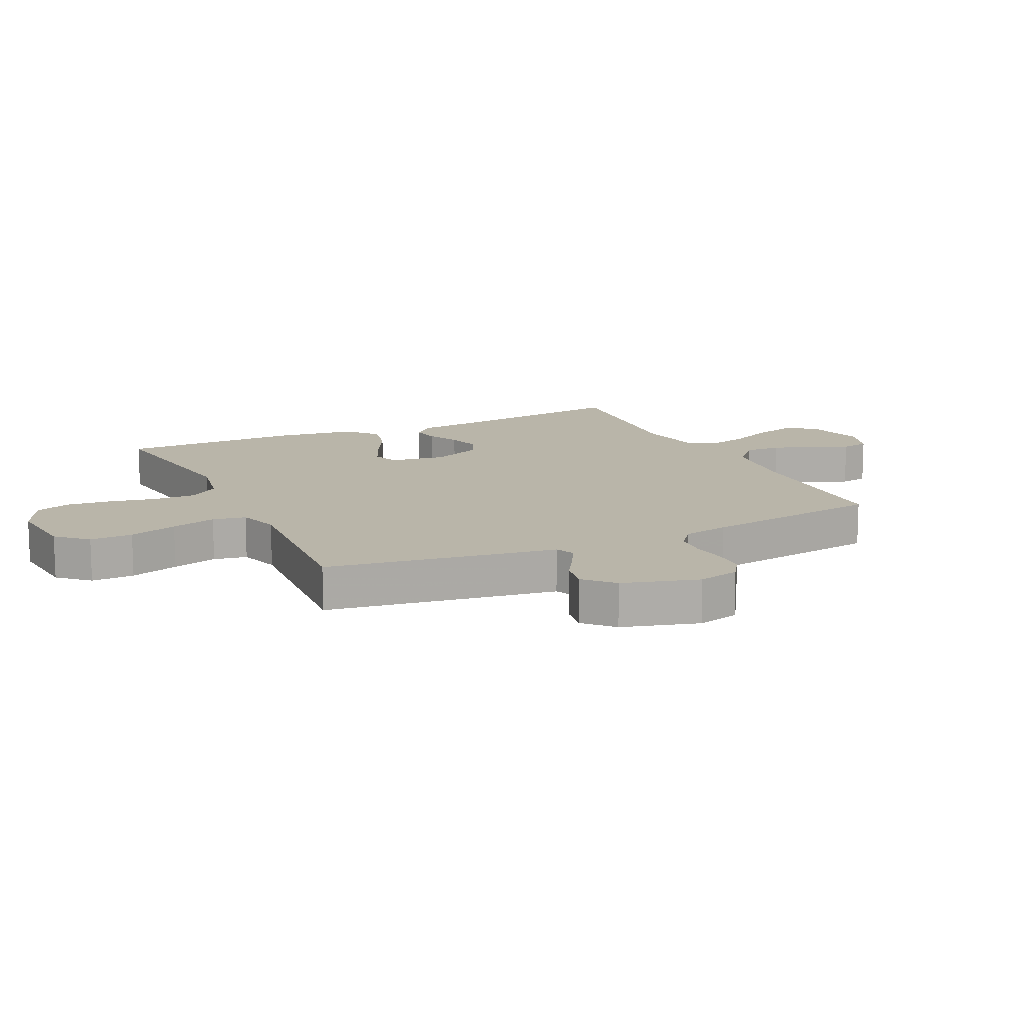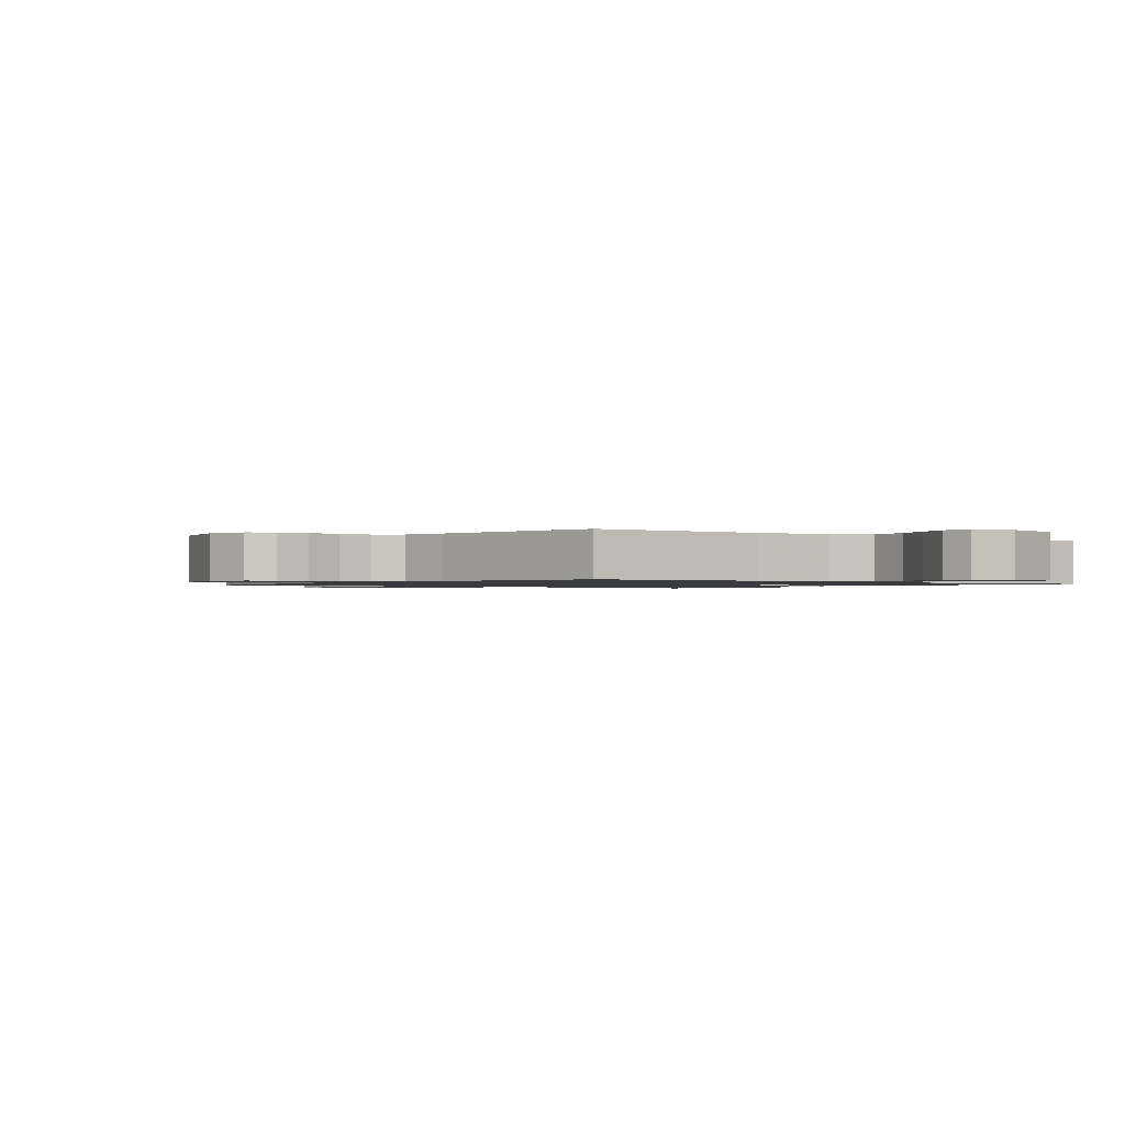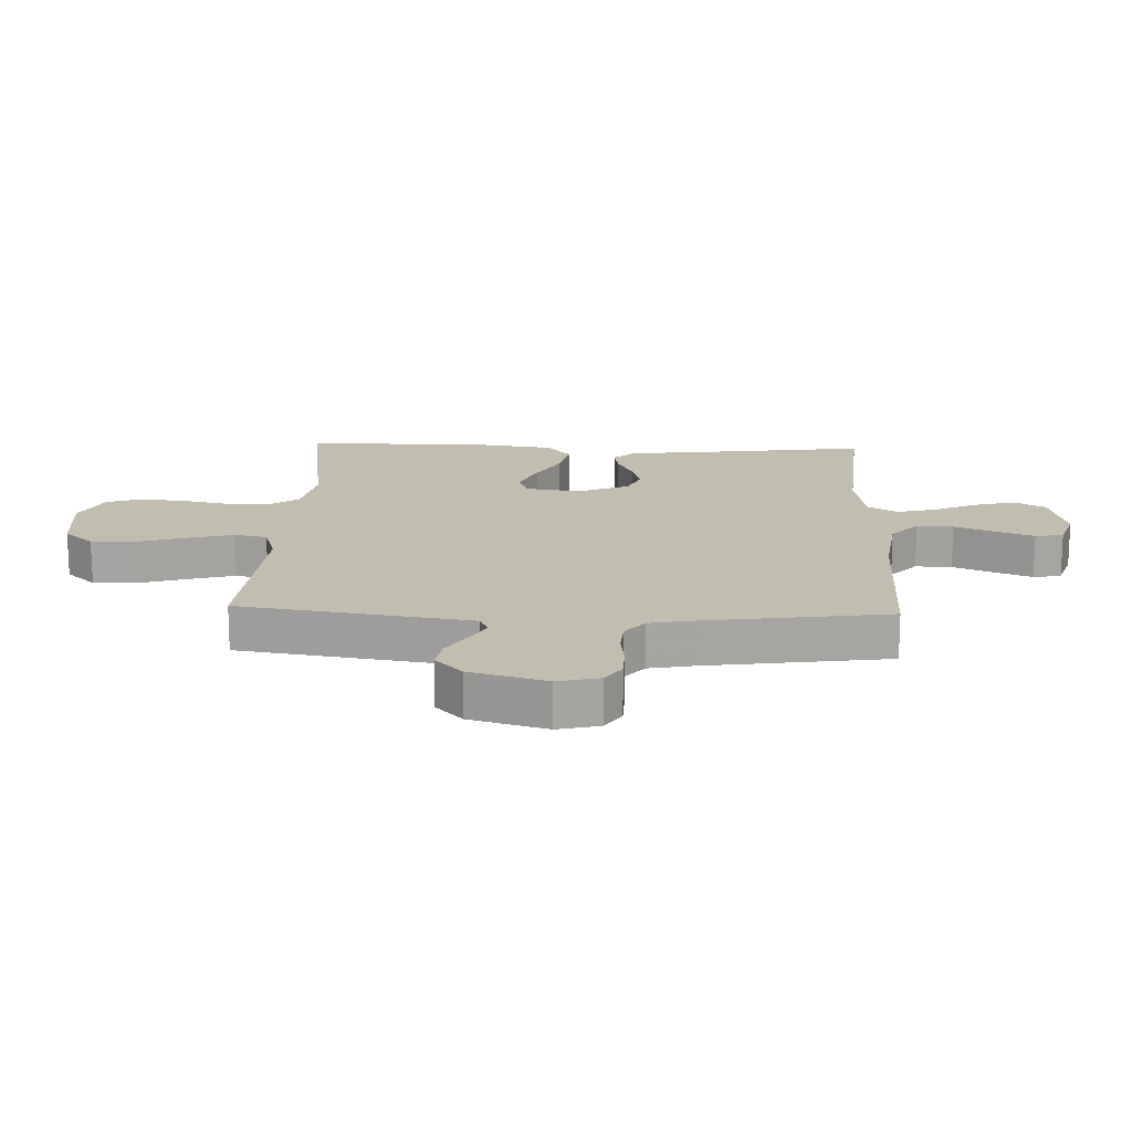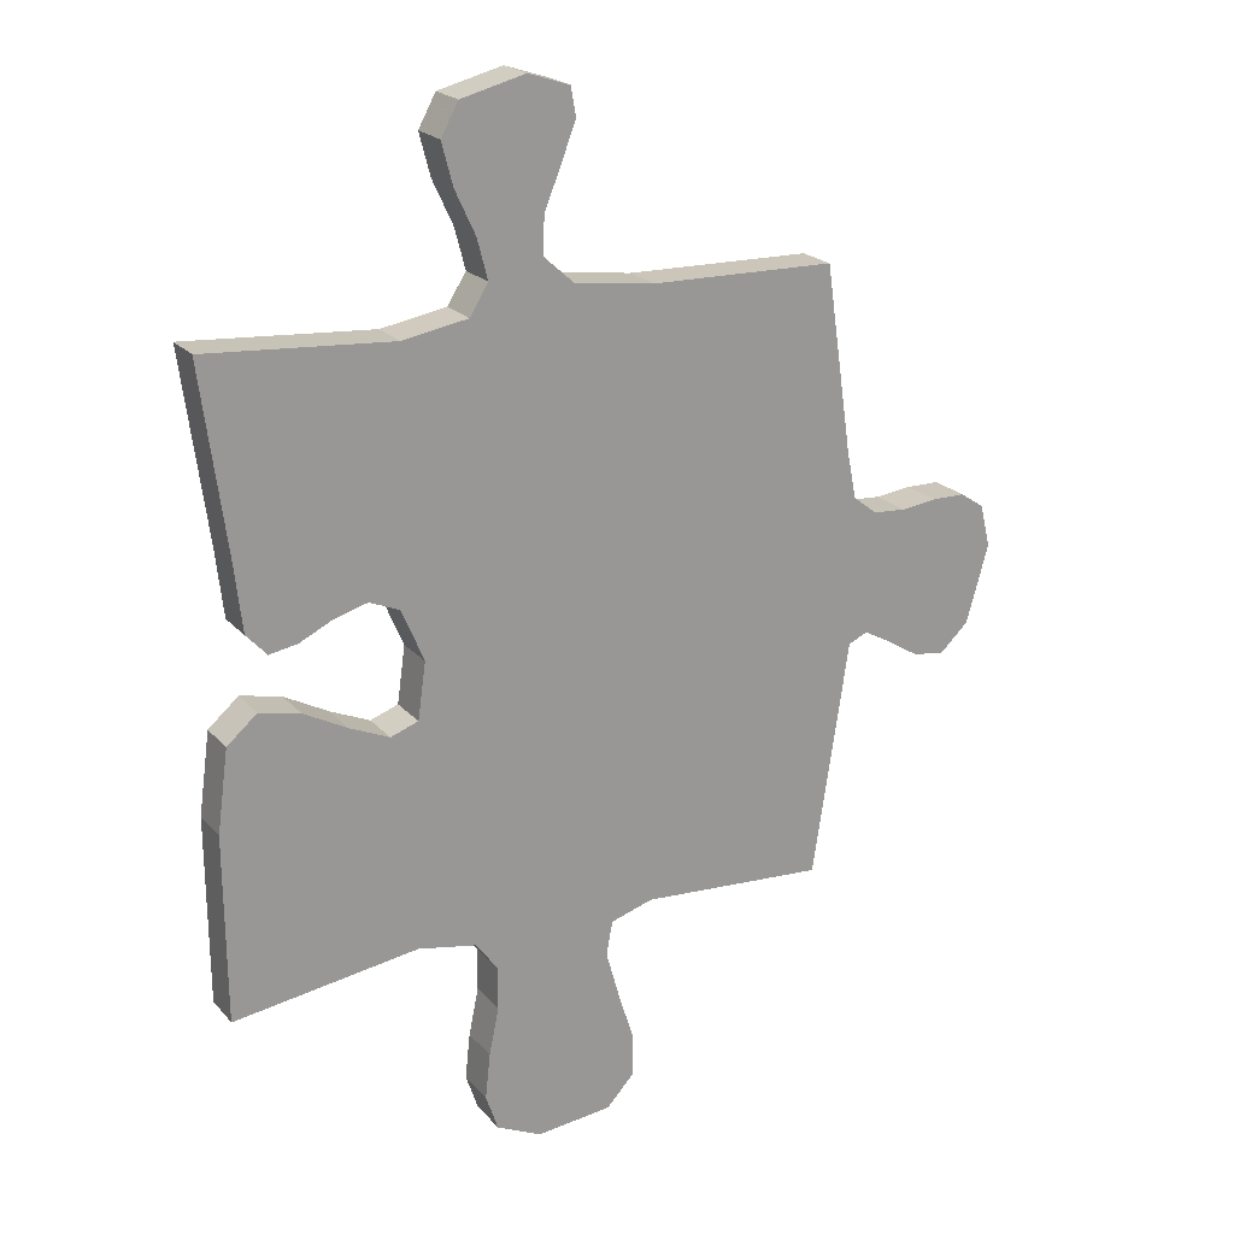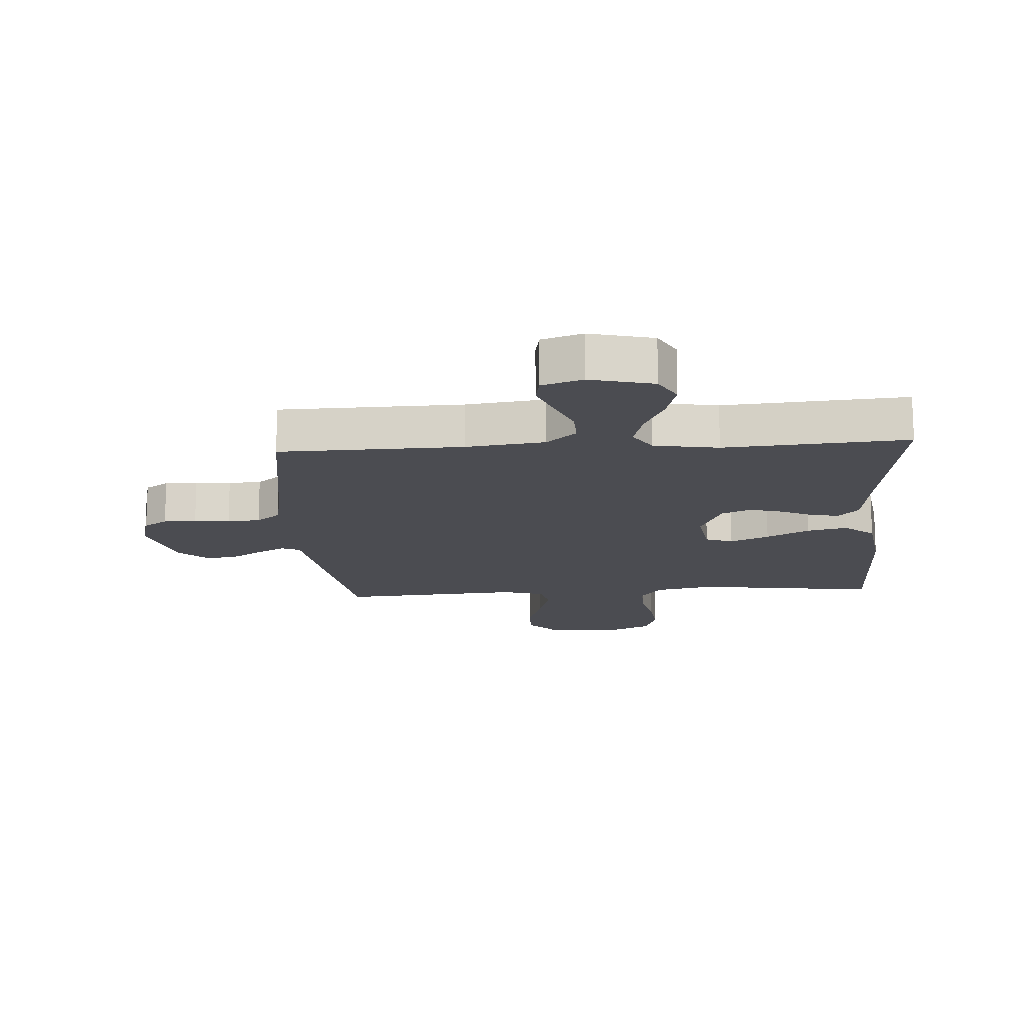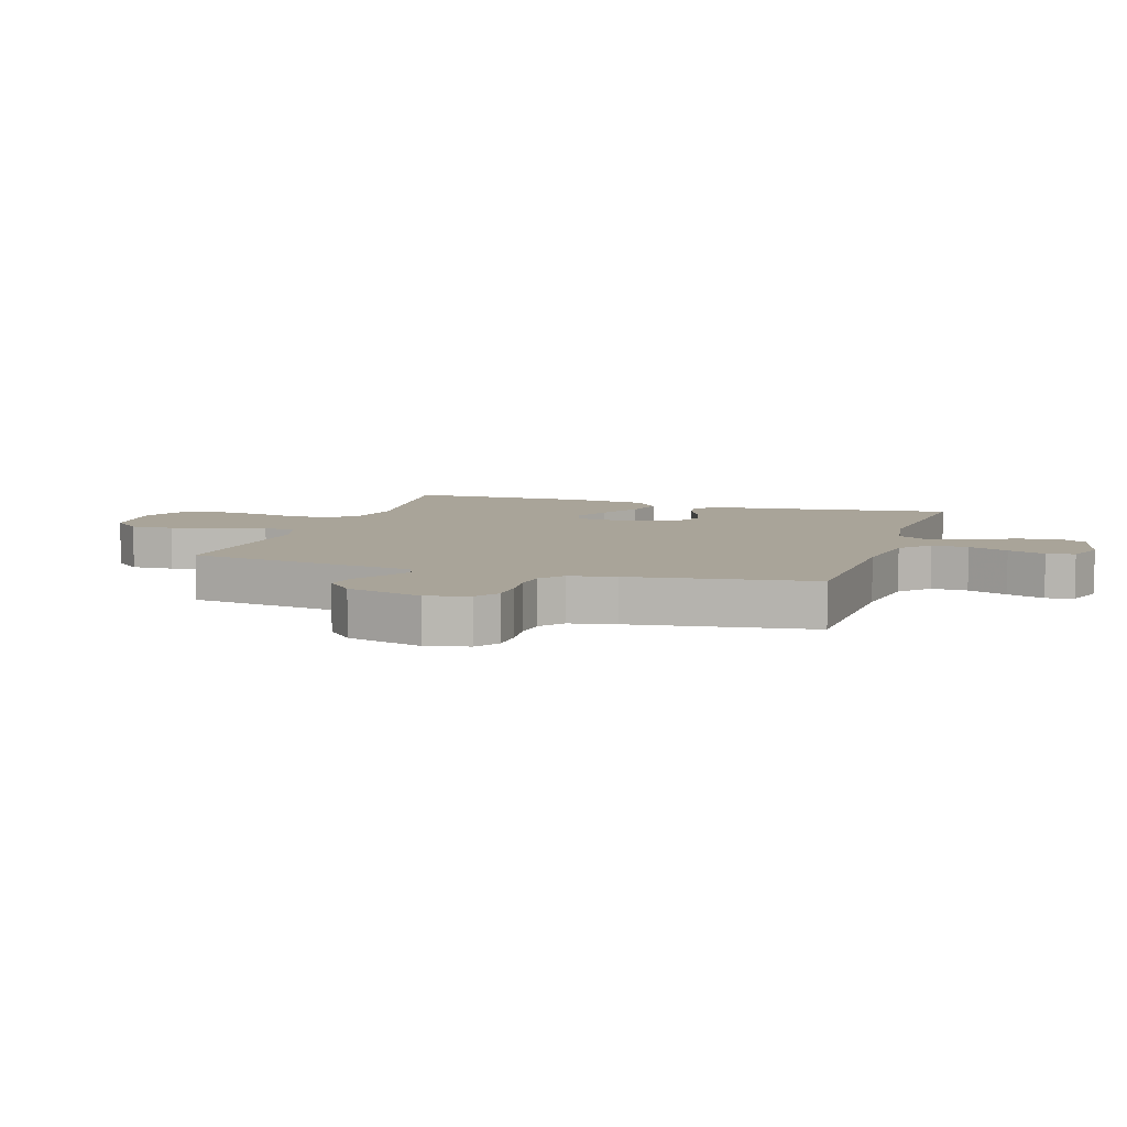
<metadata>
{"format":"obj","ext":"obj","renderer":"f3d","projection":"perspective","resolution":1024,"background":"white","views":[{"elev":13.4,"azim":-115.5,"up":"+Y"},{"elev":-1.1,"azim":-37.9,"up":"+Y"},{"elev":16.8,"azim":-87.7,"up":"+Y"},{"elev":21.4,"azim":150.7,"up":"+Z"},{"elev":-15.4,"azim":3.7,"up":"+Y"},{"elev":7.2,"azim":-72.1,"up":"+Y"}]}
</metadata>
<code>
v -0.5 0.07 0.5
v -0.2 0.07 0.507
v -0.071 0.07 0.524
v -0.022 0.07 0.568
v -0.024 0.07 0.628
v -0.051 0.07 0.694
v -0.075 0.07 0.756
v -0.067 0.07 0.802
v 0 0.07 0.824
v 0.104 0.07 0.798
v 0.132 0.07 0.747
v 0.114 0.07 0.679
v 0.081 0.07 0.608
v 0.064 0.07 0.543
v 0.094 0.07 0.495
v 0.2 0.07 0.477
v 0.5 0.07 0.5
v 0.46 0.07 0.2
v 0.448 0.07 0.093
v 0.415 0.07 0.057
v 0.369 0.07 0.065
v 0.315 0.07 0.091
v 0.261 0.07 0.106
v 0.212 0.07 0.085
v 0.176 0.07 0
v 0.189 0.07 -0.091
v 0.234 0.07 -0.107
v 0.298 0.07 -0.079
v 0.369 0.07 -0.041
v 0.435 0.07 -0.026
v 0.484 0.07 -0.068
v 0.502 0.07 -0.2
v 0.5 0.07 -0.5
v 0.2 0.07 -0.459
v 0.104 0.07 -0.478
v 0.068 0.07 -0.528
v 0.069 0.07 -0.596
v 0.085 0.07 -0.673
v 0.093 0.07 -0.747
v 0.073 0.07 -0.806
v 0 0.07 -0.841
v -0.123 0.07 -0.829
v -0.169 0.07 -0.78
v -0.167 0.07 -0.709
v -0.142 0.07 -0.629
v -0.121 0.07 -0.554
v -0.131 0.07 -0.499
v -0.2 0.07 -0.478
v -0.5 0.07 -0.5
v -0.546 0.07 -0.2
v -0.558 0.07 -0.119
v -0.589 0.07 -0.105
v -0.633 0.07 -0.129
v -0.685 0.07 -0.161
v -0.737 0.07 -0.17
v -0.784 0.07 -0.126
v -0.82 0.07 0
v -0.803 0.07 0.069
v -0.764 0.07 0.095
v -0.71 0.07 0.096
v -0.652 0.07 0.089
v -0.598 0.07 0.093
v -0.559 0.07 0.124
v -0.544 0.07 0.2
v -0.5 0 0.5
v -0.2 0 0.507
v -0.071 0 0.524
v -0.022 0 0.568
v -0.024 0 0.628
v -0.051 0 0.694
v -0.075 0 0.756
v -0.067 0 0.802
v 0 0 0.824
v 0.104 0 0.798
v 0.132 0 0.747
v 0.114 0 0.679
v 0.081 0 0.608
v 0.064 0 0.543
v 0.094 0 0.495
v 0.2 0 0.477
v 0.5 0 0.5
v 0.46 0 0.2
v 0.448 0 0.093
v 0.415 0 0.057
v 0.369 0 0.065
v 0.315 0 0.091
v 0.261 0 0.106
v 0.212 0 0.085
v 0.176 0 0
v 0.189 0 -0.091
v 0.234 0 -0.107
v 0.298 0 -0.079
v 0.369 0 -0.041
v 0.435 0 -0.026
v 0.484 0 -0.068
v 0.502 0 -0.2
v 0.5 0 -0.5
v 0.2 0 -0.459
v 0.104 0 -0.478
v 0.068 0 -0.528
v 0.069 0 -0.596
v 0.085 0 -0.673
v 0.093 0 -0.747
v 0.073 0 -0.806
v 0 0 -0.841
v -0.123 0 -0.829
v -0.169 0 -0.78
v -0.167 0 -0.709
v -0.142 0 -0.629
v -0.121 0 -0.554
v -0.131 0 -0.499
v -0.2 0 -0.478
v -0.5 0 -0.5
v -0.546 0 -0.2
v -0.558 0 -0.119
v -0.589 0 -0.105
v -0.633 0 -0.129
v -0.685 0 -0.161
v -0.737 0 -0.17
v -0.784 0 -0.126
v -0.82 0 0
v -0.803 0 0.069
v -0.764 0 0.095
v -0.71 0 0.096
v -0.652 0 0.089
v -0.598 0 0.093
v -0.559 0 0.124
v -0.544 0 0.2
f 58 59 60 61
f 58 61 62
f 57 58 62
f 56 57 62
f 53 54 55 56
f 52 53 56 62
f 51 52 62 63
f 48 49 50 51
f 47 48 51 63
f 42 43 44 45
f 42 45 46
f 41 42 46
f 40 41 46 47
f 37 38 39 40
f 31 32 33 34
f 31 34 35
f 28 29 30 31
f 27 28 31 35
f 26 27 35 36
f 19 20 21 22
f 18 19 22 23
f 16 17 18 23
f 15 16 23 24
f 10 11 12 13
f 10 13 14
f 9 10 14
f 8 9 14
f 5 6 7 8
f 5 8 14
f 4 5 14 15
f 64 1 2
f 47 63 64 2
f 37 40 47 2
f 25 26 36
f 4 15 24 25
f 3 4 25 36
f 2 3 36 37
f 125 124 123 122
f 126 125 122
f 126 122 121
f 126 121 120
f 120 119 118 117
f 126 120 117 116
f 127 126 116 115
f 115 114 113 112
f 127 115 112 111
f 109 108 107 106
f 110 109 106
f 110 106 105
f 111 110 105 104
f 104 103 102 101
f 98 97 96 95
f 99 98 95
f 95 94 93 92
f 99 95 92 91
f 100 99 91 90
f 86 85 84 83
f 87 86 83 82
f 87 82 81 80
f 88 87 80 79
f 77 76 75 74
f 78 77 74
f 78 74 73
f 78 73 72
f 72 71 70 69
f 78 72 69
f 79 78 69 68
f 66 65 128
f 66 128 127 111
f 66 111 104 101
f 100 90 89
f 89 88 79 68
f 100 89 68 67
f 101 100 67 66
f 1 65 66 2
f 2 66 67 3
f 3 67 68 4
f 4 68 69 5
f 5 69 70 6
f 6 70 71 7
f 7 71 72 8
f 8 72 73 9
f 9 73 74 10
f 10 74 75 11
f 11 75 76 12
f 12 76 77 13
f 13 77 78 14
f 14 78 79 15
f 15 79 80 16
f 16 80 81 17
f 17 81 82 18
f 18 82 83 19
f 19 83 84 20
f 20 84 85 21
f 21 85 86 22
f 22 86 87 23
f 23 87 88 24
f 24 88 89 25
f 25 89 90 26
f 26 90 91 27
f 27 91 92 28
f 28 92 93 29
f 29 93 94 30
f 30 94 95 31
f 31 95 96 32
f 32 96 97 33
f 33 97 98 34
f 34 98 99 35
f 35 99 100 36
f 36 100 101 37
f 37 101 102 38
f 38 102 103 39
f 39 103 104 40
f 40 104 105 41
f 41 105 106 42
f 42 106 107 43
f 43 107 108 44
f 44 108 109 45
f 45 109 110 46
f 46 110 111 47
f 47 111 112 48
f 48 112 113 49
f 49 113 114 50
f 50 114 115 51
f 51 115 116 52
f 52 116 117 53
f 53 117 118 54
f 54 118 119 55
f 55 119 120 56
f 56 120 121 57
f 57 121 122 58
f 58 122 123 59
f 59 123 124 60
f 60 124 125 61
f 61 125 126 62
f 62 126 127 63
f 63 127 128 64
f 64 128 65 1

</code>
